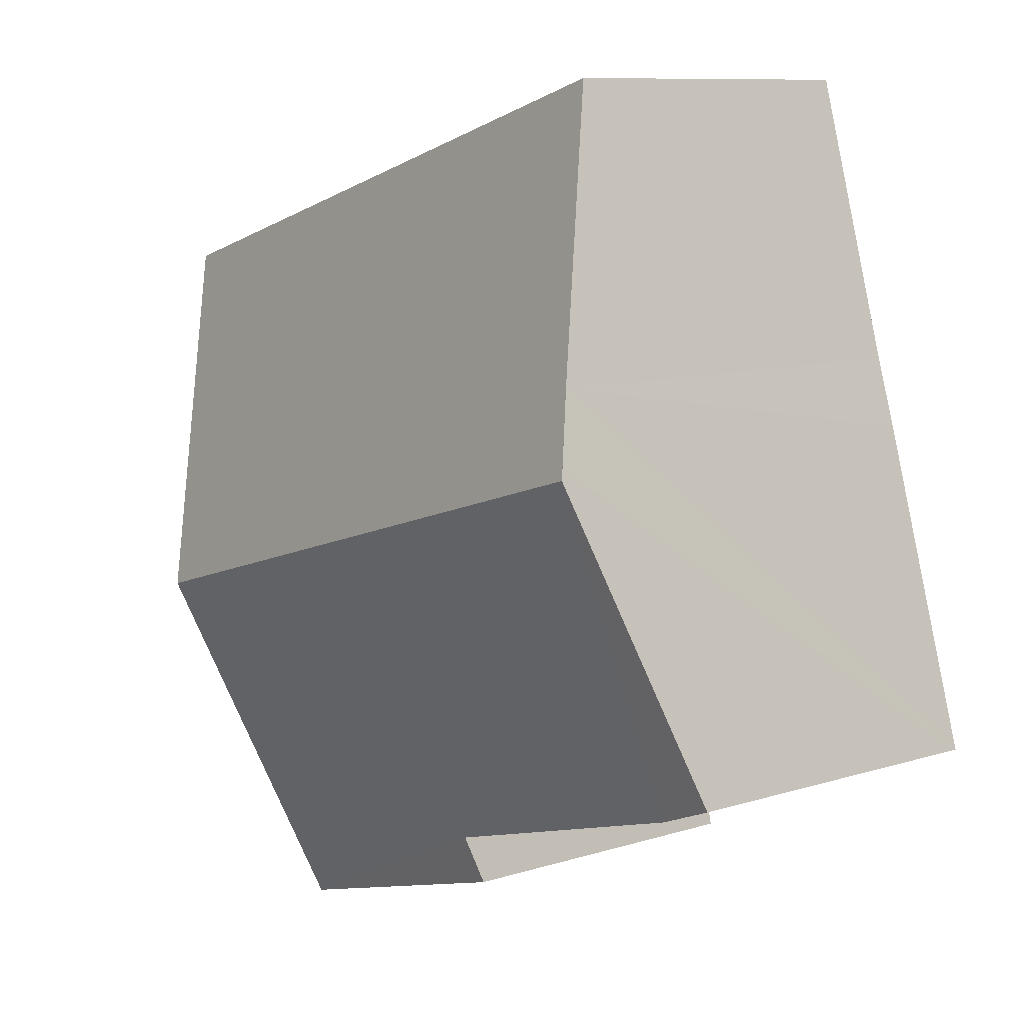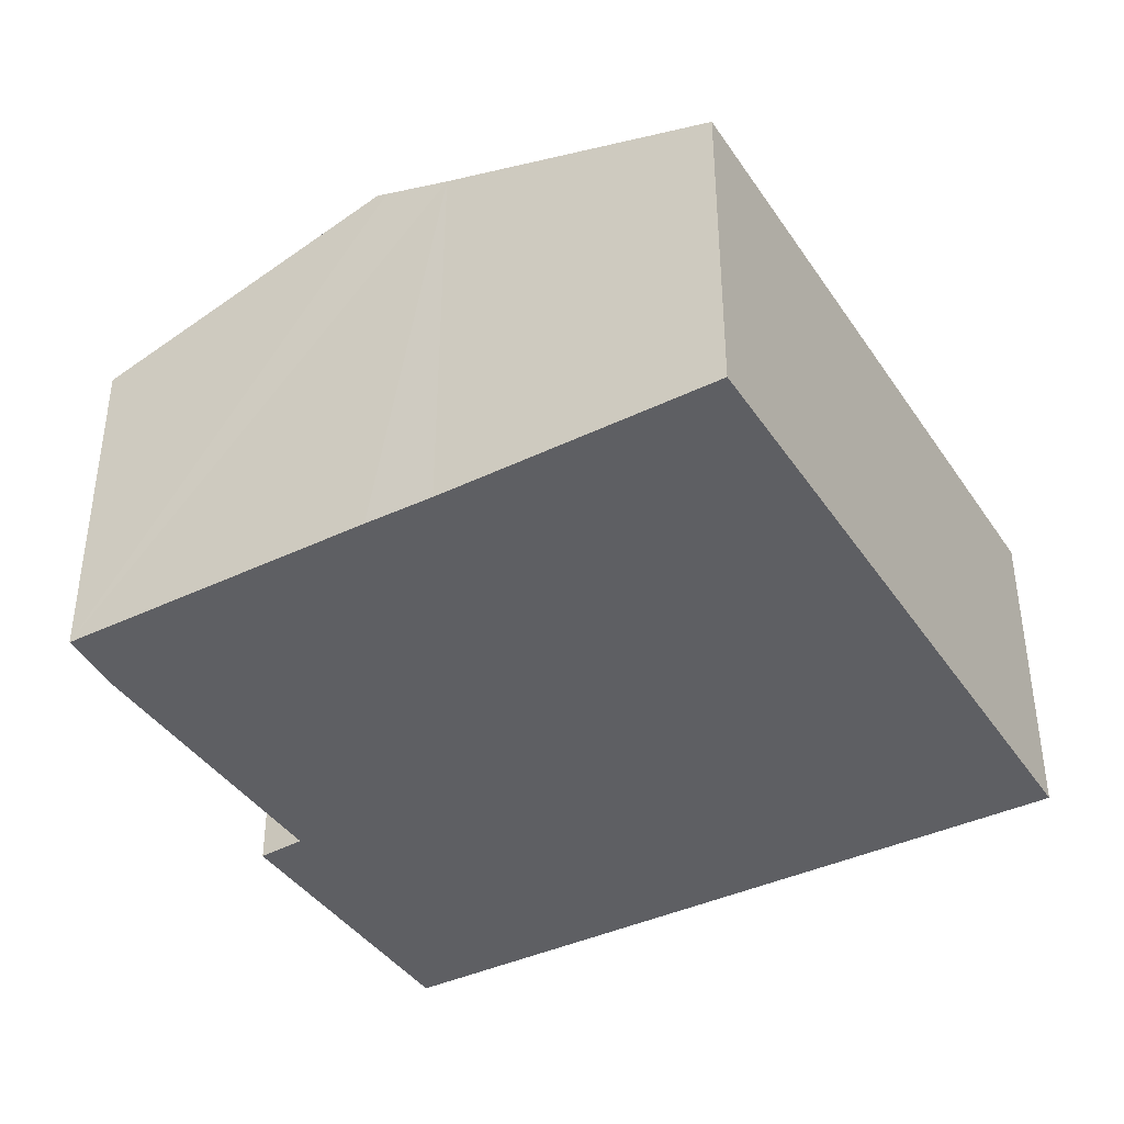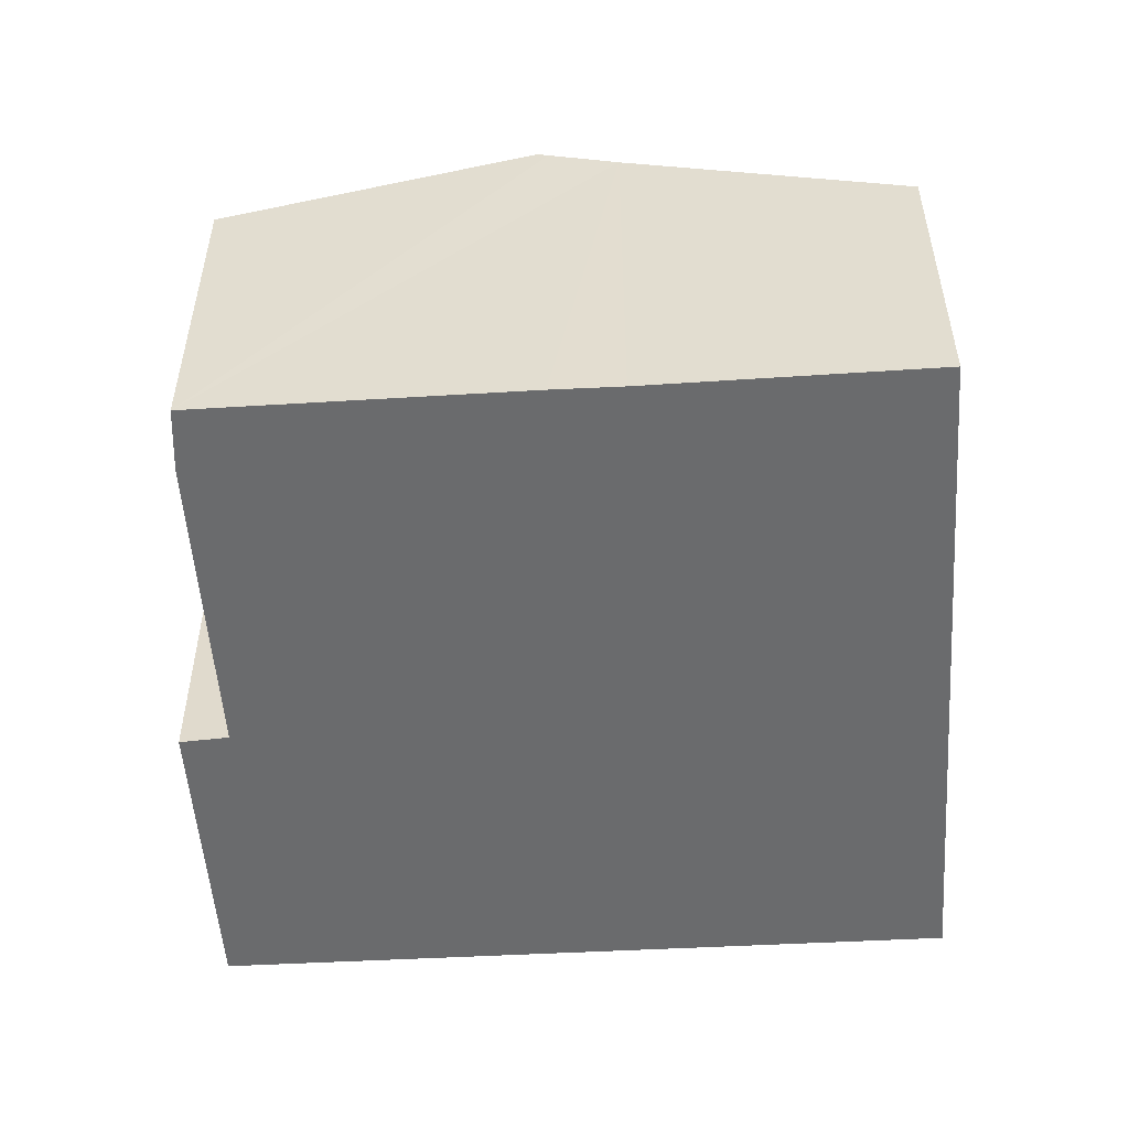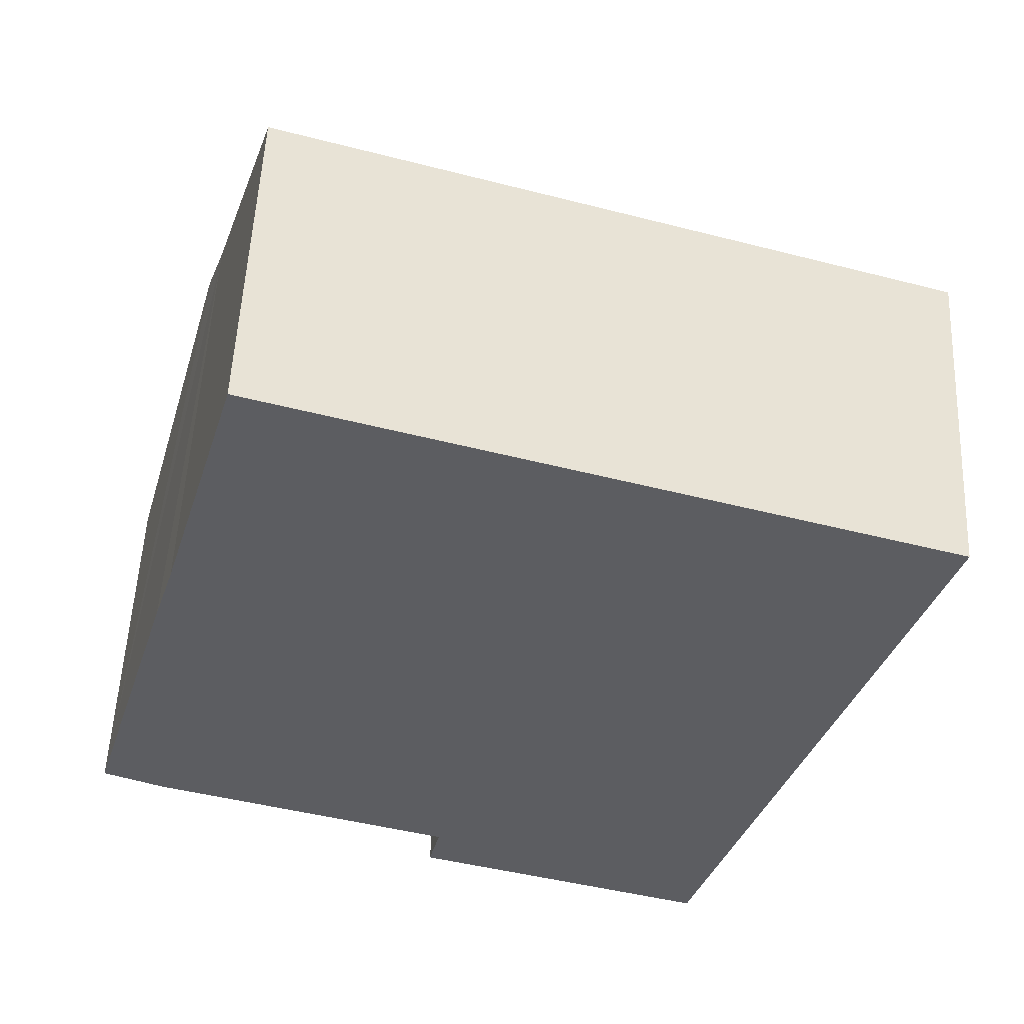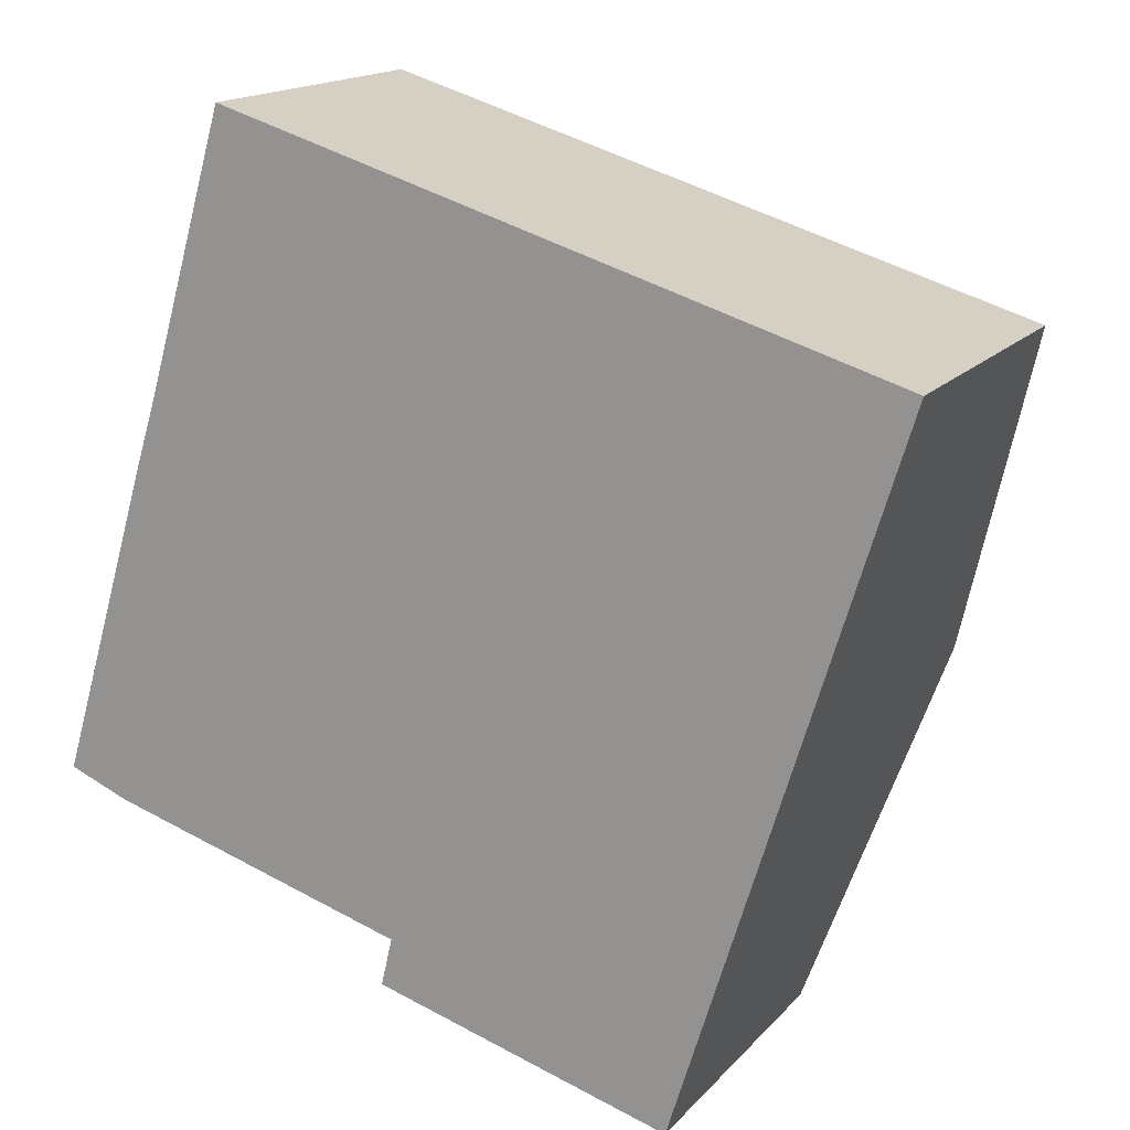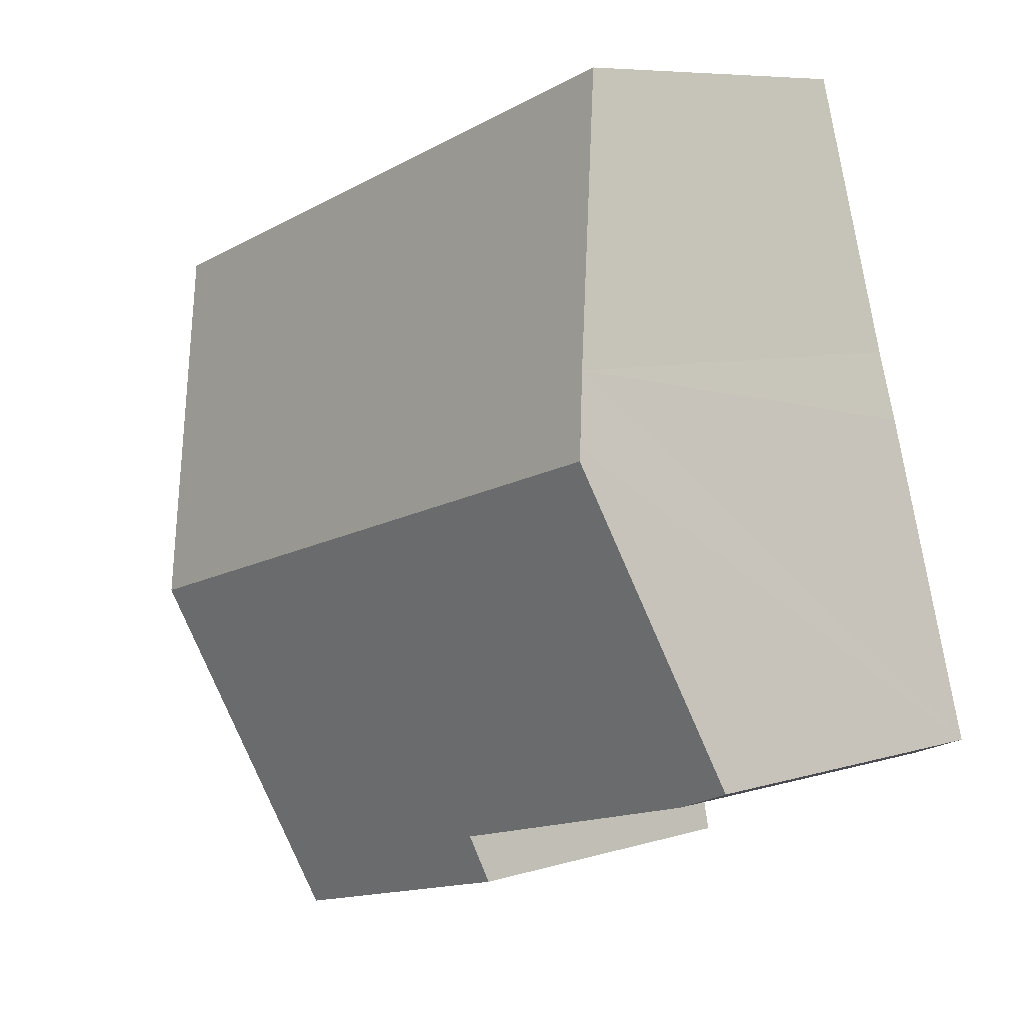
<metadata>
{"format":"obj","ext":"obj","renderer":"f3d","projection":"perspective","resolution":1024,"background":"white","views":[{"elev":9.7,"azim":-129.1,"up":"+Z"},{"elev":-40.5,"azim":-42.9,"up":"+Y"},{"elev":-53.2,"azim":-69.6,"up":"+Y"},{"elev":53.5,"azim":2.7,"up":"+Z"},{"elev":16.3,"azim":26.9,"up":"+Z"},{"elev":7.3,"azim":-131.4,"up":"+Z"}]}
</metadata>
<code>
v  1.653 7.974 5.518
v  1.09 6.165 -0.436
v  0 6.198 3.795e-16
v  6.541 6.172 -2.027
v  13.69 7.974 1.947
v  11.71 5.908 -4.454
v  13.43 7.703 1.106
v  6.336 5.896 -2.902
v  15.68 5.899 8.378
v  2.1 7.513 6.946
v  3.574 5.899 11.97
v  0 0 0
v  1.714 7.908 5.723
v  1.714 -3.504e-16 5.723
v  2.1 -4.253e-16 6.946
v  1.653 -3.379e-16 5.518
v  3.574 -7.329e-16 11.97
v  6.541 1.241e-16 -2.027
v  6.336 1.777e-16 -2.902
v  15.68 -5.13e-16 8.378
v  13.69 -1.192e-16 1.947
v  13.43 -6.772e-17 1.106
v  11.71 2.727e-16 -4.454
v  1.09 2.67e-17 -0.436
g defaultobject
f 1 2 3
f 2 1 4
f 4 1 5
f 4 5 6
f 6 5 7
f 6 8 4
f 9 10 11
f 10 9 1
f 1 9 5
f 12 1 3
f 1 12 13
f 13 12 10
f 10 12 14
f 10 14 15
f 14 12 16
f 15 11 10
f 11 15 17
f 8 18 4
f 18 8 19
f 17 9 11
f 9 17 20
f 20 5 9
f 5 20 21
f 5 21 7
f 7 21 6
f 6 21 22
f 6 22 23
f 23 8 6
f 8 23 19
f 2 12 3
f 12 2 24
f 18 2 4
f 2 18 24
f 15 20 17
f 20 15 21
f 21 15 14
f 21 14 16
f 21 16 12
f 21 12 22
f 22 12 18
f 22 18 23
f 18 12 24
f 23 18 19

</code>
